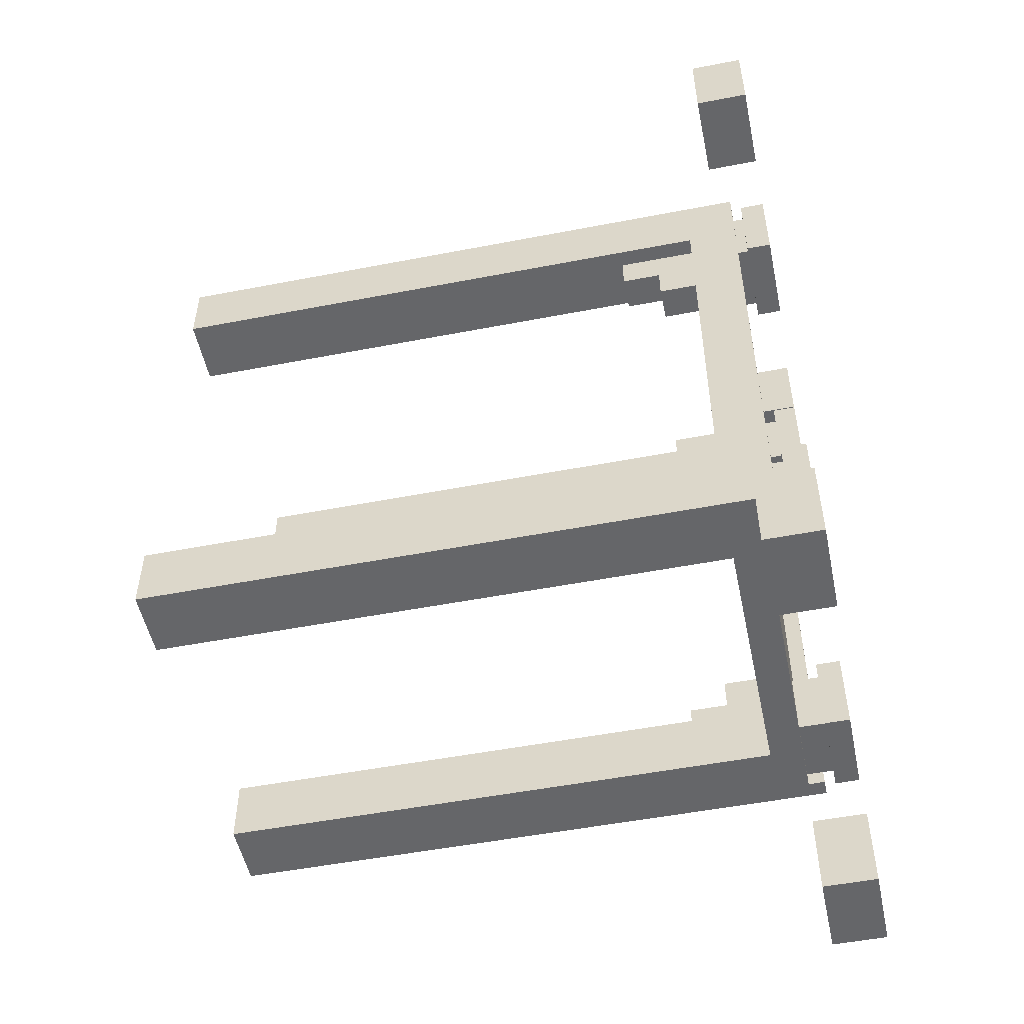
<metadata>
{"format":"obj","ext":"obj","renderer":"f3d","projection":"perspective","resolution":1024,"background":"white","views":[{"elev":-51.8,"azim":-78.2,"up":"+Y"}]}
</metadata>
<code>
g fort_object_x_bridge_game
v -5.964 8.06 -1
v 6.036 8.06 -1
v 5.536 8.06 1.183e-06
v -5.464 8.06 1.488e-06
v 5.536 8.06 0.5
v 6.036 8.06 0.5
v -5.964 8.06 0.5
v -5.464 8.06 0.5
v -5.964 -8.125 -1
v -5.464 -8.125 1.492e-06
v 5.536 -8.125 1.183e-06
v 6.036 -8.125 -1
v 6.036 -8.125 0.5
v 5.536 -8.125 0.5
v -5.464 -8.125 0.5
v -5.964 -8.125 0.5
v 6.036 -8.125 0.5
v 6.036 8.06 0.5
v 6.036 8.06 1.173e-06
v 6.036 -8.125 1.183e-06
v -5.464 8.06 0.5
v -5.464 8.06 1.488e-06
v -5.464 -8.125 1.492e-06
v -5.464 -8.125 0.5
v 5.536 -8.125 1.183e-06
v 5.536 8.06 1.183e-06
v 5.536 8.06 0.5
v 5.536 -8.125 0.5
v 6.036 8.06 0.5
v 6.036 -8.125 0.5
v 5.536 -8.125 0.5
v 5.536 8.06 0.5
v -5.964 8.06 1.707e-06
v -5.964 8.06 0.5
v -5.964 -8.125 0.5
v -5.964 -8.125 1.297e-06
v -5.964 -8.125 -1
v -5.964 8.06 -1
v -5.964 8.06 1.707e-06
v -5.964 -8.125 1.297e-06
v 6.036 8.06 -1
v 6.036 -8.125 -1
v 6.036 -8.125 1.183e-06
v 6.036 8.06 1.173e-06
v -5.464 -8.125 0.5
v -5.964 -8.125 0.5
v -5.964 8.06 0.5
v -5.464 8.06 0.5
v 5.536 8.06 1.183e-06
v 5.536 -8.125 1.183e-06
v -5.464 -8.125 1.492e-06
v -5.464 8.06 1.488e-06
v -5.964 8.06 -1
v -5.964 -8.125 -1
v 6.036 -8.125 -1
v 6.036 8.06 -1
v 5.633 -5.527 0.8205
v 5.633 -8.161 0.8205
v 5.633 -8.161 1.562
v 5.633 -5.527 1.562
v 2.999 -8.161 0.8205
v 2.999 -5.527 0.8205
v 2.999 -5.527 1.562
v 2.999 -8.161 1.562
v 2.999 -8.161 1.562
v 5.633 -8.161 1.562
v 5.633 -8.161 0.8205
v 2.999 -8.161 0.8205
v 2.999 -5.527 0.8205
v 5.633 -5.527 0.8205
v 5.633 -5.527 1.562
v 2.999 -5.527 1.562
v -2.972 -8.161 0.8205
v -2.972 -8.161 1.562
v -2.972 -5.527 1.562
v -2.972 -5.527 0.8205
v -2.972 -8.161 1.562
v -2.972 -8.161 0.8205
v -5.606 -8.161 0.8205
v -5.606 -8.161 1.562
v -2.972 -5.527 0.8205
v -2.972 -5.527 1.562
v -5.606 -5.527 1.562
v -5.606 -5.527 0.8205
v 2.999 -5.527 1.562
v 5.633 -5.527 1.562
v 5.633 -8.161 1.562
v 2.999 -8.161 1.562
v -5.606 -5.527 0.8205
v -5.606 -5.527 1.562
v -5.606 -8.161 1.562
v -5.606 -8.161 0.8205
v -2.972 -5.527 1.562
v -2.972 -8.161 1.562
v -5.606 -8.161 1.562
v -5.606 -5.527 1.562
v -2.972 -5.527 0.8205
v -5.606 -5.527 0.8205
v -5.606 -8.161 0.8205
v -2.972 -8.161 0.8205
v 5.633 -5.527 0.8205
v 2.999 -5.527 0.8205
v 2.999 -8.161 0.8205
v 5.633 -8.161 0.8205
v 5.35 -5.81 1.068e-06
v 5.35 -7.878 1.297e-06
v 5.35 -7.878 0.8205
v 5.35 -5.81 0.8205
v 3.282 -7.878 1.45e-06
v 3.282 -5.81 1.144e-06
v 3.282 -5.81 0.8205
v 3.282 -7.878 0.8205
v 3.282 -7.878 0.8205
v 5.35 -7.878 0.8205
v 5.35 -7.878 1.297e-06
v 3.282 -7.878 1.45e-06
v 3.282 -5.81 1.144e-06
v 5.35 -5.81 1.068e-06
v 5.35 -5.81 0.8205
v 3.282 -5.81 0.8205
v -3.255 -7.878 0.07927
v -3.255 -7.878 0.8205
v -3.255 -5.81 0.8205
v -3.255 -5.81 0.07927
v -3.255 -7.878 0.8205
v -3.255 -7.878 0.07927
v -5.323 -7.878 0.07927
v -5.323 -7.878 0.8205
v -3.255 -5.81 0.07927
v -3.255 -5.81 0.8205
v -5.323 -5.81 0.8205
v -5.323 -5.81 0.07927
v 3.282 -5.81 0.8205
v 5.35 -5.81 0.8205
v 5.35 -7.878 0.8205
v 3.282 -7.878 0.8205
v -5.323 -5.81 0.07927
v -5.323 -5.81 0.8205
v -5.323 -7.878 0.8205
v -5.323 -7.878 0.07927
v -3.255 -5.81 0.8205
v -3.255 -7.878 0.8205
v -5.323 -7.878 0.8205
v -5.323 -5.81 0.8205
v -3.255 -5.81 0.07927
v -5.323 -5.81 0.07927
v -5.323 -7.878 0.07927
v -3.255 -7.878 0.07927
v 5.35 -5.81 1.068e-06
v 3.282 -5.81 1.144e-06
v 3.282 -7.878 1.45e-06
v 5.35 -7.878 1.297e-06
v -3.964 -8.125 -7.665
v -3.964 -6.125 -7.665
v -5.964 -6.125 -7.665
v -5.964 -8.125 -7.665
v -3.964 -6.125 -7.665
v -3.964 -8.125 -7.665
v -3.964 -8.125 -1
v -3.964 -6.125 -1
v -5.964 -8.125 -1
v -5.964 -8.125 -7.665
v -5.964 -6.125 -7.665
v -5.964 -6.125 -1
v -5.964 -8.125 -1
v -3.964 -8.125 -1
v -3.964 -8.125 -7.665
v -5.964 -8.125 -7.665
v -4.464 -5.125 -2.175
v -5.464 -5.125 -2.175
v -5.464 -5.125 -3.35
v -4.464 -5.125 -3.35
v -4.464 -5.125 -2.175
v -4.464 -4.125 -2.175
v -5.464 -4.125 -2.175
v -5.464 -5.125 -2.175
v -4.464 -4.125 -1
v -5.464 -4.125 -1
v -5.464 -4.125 -2.175
v -4.464 -4.125 -2.175
v -5.464 -5.125 -2.175
v -5.464 -4.125 -2.175
v -5.464 -4.125 -1
v -5.464 -6.125 -1
v -5.464 -6.125 -3.35
v -5.464 -5.125 -3.35
v 6.036 -8.125 -7.665
v 6.036 -6.125 -7.665
v 4.036 -6.125 -7.665
v 4.036 -8.125 -7.665
v 6.036 -6.125 -7.665
v 6.036 -8.125 -7.665
v 6.036 -8.125 -1
v 6.036 -6.125 -1
v 4.036 -8.125 -1
v 4.036 -8.125 -7.665
v 4.036 -6.125 -7.665
v 4.036 -6.125 -1
v 4.036 -8.125 -1
v 6.036 -8.125 -1
v 6.036 -8.125 -7.665
v 4.036 -8.125 -7.665
v 5.536 -5.125 -2.175
v 4.536 -5.125 -2.175
v 4.536 -5.125 -3.35
v 5.536 -5.125 -3.35
v 5.536 -5.125 -2.175
v 5.536 -4.125 -2.175
v 4.536 -4.125 -2.175
v 4.536 -5.125 -2.175
v 5.536 -4.125 -1
v 4.536 -4.125 -1
v 4.536 -4.125 -2.175
v 5.536 -4.125 -2.175
v 4.536 -5.125 -2.175
v 4.536 -4.125 -2.175
v 4.536 -4.125 -1
v 4.536 -6.125 -1
v 4.536 -6.125 -3.35
v 4.536 -5.125 -3.35
v 4.036 8.06 -7.665
v 4.036 6.06 -7.665
v 6.036 6.06 -7.665
v 6.036 8.06 -7.665
v 6.036 6.06 -7.665
v 6.036 6.06 -1
v 6.036 8.06 -1
v 6.036 8.06 -7.665
v 4.036 8.06 -1
v 4.036 8.06 -7.665
v 6.036 8.06 -7.665
v 6.036 8.06 -1
v 5.536 5.06 -2.175
v 5.536 5.06 -3.35
v 4.536 5.06 -3.35
v 4.536 5.06 -2.175
v 5.536 5.06 -2.175
v 4.536 5.06 -2.175
v 4.536 4.06 -2.175
v 5.536 4.06 -2.175
v 5.536 6.06 -3.35
v 4.536 6.06 -3.35
v 4.536 5.06 -3.35
v 5.536 5.06 -3.35
v 5.536 4.06 -1
v 5.536 4.06 -2.175
v 4.536 4.06 -2.175
v 4.536 4.06 -1
v 4.536 5.06 -2.175
v 4.536 6.06 -1
v 4.536 4.06 -1
v 4.536 4.06 -2.175
v 4.536 6.06 -3.35
v 4.536 5.06 -3.35
v -3.964 8.06 -7.665
v -5.964 8.06 -7.665
v -5.964 6.06 -7.665
v -3.964 6.06 -7.665
v -3.964 6.06 -7.665
v -3.964 6.06 -1
v -3.964 8.06 -1
v -3.964 8.06 -7.665
v -5.964 8.06 -7.665
v -5.964 8.06 -1
v -5.964 6.06 -1
v -5.964 6.06 -7.665
v -5.964 8.06 -1
v -5.964 8.06 -7.665
v -3.964 8.06 -7.665
v -3.964 8.06 -1
v -4.464 5.06 -2.175
v -4.464 5.06 -3.35
v -5.464 5.06 -3.35
v -5.464 5.06 -2.175
v -4.464 5.06 -2.175
v -5.464 5.06 -2.175
v -5.464 4.06 -2.175
v -4.464 4.06 -2.175
v -4.464 6.06 -3.35
v -5.464 6.06 -3.35
v -5.464 5.06 -3.35
v -4.464 5.06 -3.35
v -4.464 4.06 -1
v -4.464 4.06 -2.175
v -5.464 4.06 -2.175
v -5.464 4.06 -1
v -5.464 5.06 -2.175
v -5.464 6.06 -1
v -5.464 4.06 -1
v -5.464 6.06 -3.35
v -5.464 4.06 -2.175
v -5.464 5.06 -3.35
v 4.036 8.06 -7.665
v 4.036 8.06 -1
v 4.036 6.06 -1
v 4.036 6.06 -7.665
v 5.536 6.06 -1
v 5.536 6.06 -3.35
v 5.536 5.06 -2.175
v 5.536 4.06 -1
v 5.536 4.06 -2.175
v 5.536 5.06 -3.35
v -4.464 6.06 -1
v -4.464 6.06 -3.35
v -4.464 5.06 -2.175
v -4.464 4.06 -1
v -4.464 4.06 -2.175
v -4.464 5.06 -3.35
v -4.464 -6.125 -3.35
v -4.464 -6.125 -1
v -4.464 -5.125 -2.175
v -4.464 -4.125 -1
v -4.464 -5.125 -3.35
v -4.464 -4.125 -2.175
v -4.464 -6.125 -3.35
v -4.464 -5.125 -3.35
v -5.464 -5.125 -3.35
v -5.464 -6.125 -3.35
v 5.536 -6.125 -3.35
v 5.536 -6.125 -1
v 5.536 -5.125 -2.175
v 5.536 -4.125 -1
v 5.536 -5.125 -3.35
v 5.536 -4.125 -2.175
v 5.536 -6.125 -3.35
v 5.536 -5.125 -3.35
v 4.536 -5.125 -3.35
v 4.536 -6.125 -3.35
v -5.964 -6.125 -1
v -5.964 -6.125 -7.665
v -3.964 -6.125 -7.665
v -3.964 -6.125 -1
v 4.036 -6.125 -1
v 4.036 -6.125 -7.665
v 6.036 -6.125 -7.665
v 6.036 -6.125 -1
v 4.036 6.06 -1
v 6.036 6.06 -1
v 6.036 6.06 -7.665
v 4.036 6.06 -7.665
v -5.964 6.06 -1
v -3.964 6.06 -1
v -3.964 6.06 -7.665
v -5.964 6.06 -7.665
v -5.383 -9.811 0.8622
v -5.383 -12.44 0.8622
v -5.383 -12.44 1.603
v -5.383 -9.811 1.603
v -8.017 -12.44 0.8622
v -8.017 -9.811 0.8622
v -8.017 -9.811 1.603
v -8.017 -12.44 1.603
v -8.017 -12.44 1.603
v -5.383 -12.44 1.603
v -5.383 -12.44 0.8622
v -8.017 -12.44 0.8622
v -8.017 -9.811 0.8622
v -5.383 -9.811 0.8622
v -5.383 -9.811 1.603
v -8.017 -9.811 1.603
v -8.017 -9.811 1.603
v -5.383 -9.811 1.603
v -5.383 -12.44 1.603
v -8.017 -12.44 1.603
v 8.048 -9.801 0.8622
v 8.048 -12.43 0.8622
v 8.048 -12.43 1.603
v 8.048 -9.801 1.603
v 5.414 -12.43 0.8622
v 5.414 -9.801 0.8622
v 5.414 -9.801 1.603
v 5.414 -12.43 1.603
v 5.414 -12.43 1.603
v 8.048 -12.43 1.603
v 8.048 -12.43 0.8622
v 5.414 -12.43 0.8622
v 5.414 -9.801 0.8622
v 8.048 -9.801 0.8622
v 8.048 -9.801 1.603
v 5.414 -9.801 1.603
v 5.414 -9.801 1.603
v 8.048 -9.801 1.603
v 8.048 -12.43 1.603
v 5.414 -12.43 1.603
v -3.964 -8.125 -18.14
v -3.964 -6.125 -18.14
v -5.964 -6.125 -18.14
v -5.964 -8.125 -18.14
v -3.964 -6.125 -18.14
v -3.964 -8.125 -18.14
v -3.964 -8.125 -7.665
v -3.964 -6.125 -7.665
v -5.964 -8.125 -7.665
v -5.964 -8.125 -18.14
v -5.964 -6.125 -18.14
v -5.964 -6.125 -7.665
v -5.964 -8.125 -7.665
v -3.964 -8.125 -7.665
v -3.964 -8.125 -18.14
v -5.964 -8.125 -18.14
v 6.036 -8.125 -18.14
v 6.036 -6.125 -18.14
v 4.036 -6.125 -18.14
v 4.036 -8.125 -18.14
v 6.036 -6.125 -18.14
v 6.036 -8.125 -18.14
v 6.036 -8.125 -7.665
v 6.036 -6.125 -7.665
v 4.036 -8.125 -7.665
v 4.036 -8.125 -18.14
v 4.036 -6.125 -18.14
v 4.036 -6.125 -7.665
v 4.036 -8.125 -7.665
v 6.036 -8.125 -7.665
v 6.036 -8.125 -18.14
v 4.036 -8.125 -18.14
v 4.036 8.06 -18.14
v 4.036 6.06 -18.14
v 6.036 6.06 -18.14
v 6.036 8.06 -18.14
v 6.036 6.06 -18.14
v 6.036 6.06 -7.665
v 6.036 8.06 -7.665
v 6.036 8.06 -18.14
v 4.036 8.06 -7.665
v 4.036 8.06 -18.14
v 6.036 8.06 -18.14
v 6.036 8.06 -7.665
v -3.964 8.06 -18.14
v -5.964 8.06 -18.14
v -5.964 6.06 -18.14
v -3.964 6.06 -18.14
v -3.964 6.06 -18.14
v -3.964 6.06 -7.665
v -3.964 8.06 -7.665
v -3.964 8.06 -18.14
v -5.964 8.06 -18.14
v -5.964 8.06 -7.665
v -5.964 6.06 -7.665
v -5.964 6.06 -18.14
v -5.964 8.06 -7.665
v -5.964 8.06 -18.14
v -3.964 8.06 -18.14
v -3.964 8.06 -7.665
v 4.036 8.06 -18.14
v 4.036 8.06 -7.665
v 4.036 6.06 -7.665
v 4.036 6.06 -18.14
v -5.964 -6.125 -7.665
v -5.964 -6.125 -18.14
v -3.964 -6.125 -18.14
v -3.964 -6.125 -7.665
v 4.036 -6.125 -7.665
v 4.036 -6.125 -18.14
v 6.036 -6.125 -18.14
v 6.036 -6.125 -7.665
v 4.036 6.06 -7.665
v 6.036 6.06 -7.665
v 6.036 6.06 -18.14
v 4.036 6.06 -18.14
v -5.964 6.06 -7.665
v -3.964 6.06 -7.665
v -3.964 6.06 -18.14
v -5.964 6.06 -18.14
v -5.383 -9.811 -0.05316
v -5.383 -12.44 -0.05316
v -5.383 -12.44 0.8622
v -5.383 -9.811 0.8622
v -8.017 -12.44 -0.05316
v -8.017 -9.811 -0.05316
v -8.017 -9.811 0.8622
v -8.017 -12.44 0.8622
v -8.017 -12.44 0.8622
v -5.383 -12.44 0.8622
v -5.383 -12.44 -0.05316
v -8.017 -12.44 -0.05316
v -8.017 -9.811 -0.05316
v -5.383 -9.811 -0.05316
v -5.383 -9.811 0.8622
v -8.017 -9.811 0.8622
v 8.048 -9.801 -0.05316
v 8.048 -12.43 -0.05316
v 8.048 -12.43 0.8622
v 8.048 -9.801 0.8622
v 5.414 -12.43 -0.05316
v 5.414 -9.801 -0.05316
v 5.414 -9.801 0.8622
v 5.414 -12.43 0.8622
v 5.414 -12.43 0.8622
v 8.048 -12.43 0.8622
v 8.048 -12.43 -0.05316
v 5.414 -12.43 -0.05316
v 5.414 -9.801 -0.05316
v 8.048 -9.801 -0.05316
v 8.048 -9.801 0.8622
v 5.414 -9.801 0.8622
v 5.633 8.134 0.8205
v 5.633 5.5 0.8205
v 5.633 5.5 1.562
v 5.633 8.134 1.562
v 2.999 5.5 0.8205
v 2.999 8.134 0.8205
v 2.999 8.134 1.562
v 2.999 5.5 1.562
v 2.999 5.5 1.562
v 5.633 5.5 1.562
v 5.633 5.5 0.8205
v 2.999 5.5 0.8205
v 2.999 8.134 0.8205
v 5.633 8.134 0.8205
v 5.633 8.134 1.562
v 2.999 8.134 1.562
v -2.972 5.5 0.8205
v -2.972 5.5 1.562
v -2.972 8.134 1.562
v -2.972 8.134 0.8205
v -2.972 5.5 1.562
v -2.972 5.5 0.8205
v -5.606 5.5 0.8205
v -5.606 5.5 1.562
v -2.972 8.134 0.8205
v -2.972 8.134 1.562
v -5.606 8.134 1.562
v -5.606 8.134 0.8205
v 2.999 8.134 1.562
v 5.633 8.134 1.562
v 5.633 5.5 1.562
v 2.999 5.5 1.562
v -5.606 8.134 0.8205
v -5.606 8.134 1.562
v -5.606 5.5 1.562
v -5.606 5.5 0.8205
v -2.972 8.134 1.562
v -2.972 5.5 1.562
v -5.606 5.5 1.562
v -5.606 8.134 1.562
v -2.972 8.134 0.8205
v -5.606 8.134 0.8205
v -5.606 5.5 0.8205
v -2.972 5.5 0.8205
v 5.633 8.134 0.8205
v 2.999 8.134 0.8205
v 2.999 5.5 0.8205
v 5.633 5.5 0.8205
v 5.35 7.851 1.755e-06
v 5.35 5.783 1.907e-06
v 5.35 5.783 0.8205
v 5.35 7.851 0.8205
v 3.282 5.783 2.06e-06
v 3.282 7.851 1.831e-06
v 3.282 7.851 0.8205
v 3.282 5.783 0.8205
v 3.282 5.783 0.8205
v 5.35 5.783 0.8205
v 5.35 5.783 1.907e-06
v 3.282 5.783 2.06e-06
v 3.282 7.851 1.831e-06
v 5.35 7.851 1.755e-06
v 5.35 7.851 0.8205
v 3.282 7.851 0.8205
v -3.255 5.783 0.07927
v -3.255 5.783 0.8205
v -3.255 7.851 0.8205
v -3.255 7.851 0.07927
v -3.255 5.783 0.8205
v -3.255 5.783 0.07927
v -5.323 5.783 0.07927
v -5.323 5.783 0.8205
v -3.255 7.851 0.07927
v -3.255 7.851 0.8205
v -5.323 7.851 0.8205
v -5.323 7.851 0.07927
v 3.282 7.851 0.8205
v 5.35 7.851 0.8205
v 5.35 5.783 0.8205
v 3.282 5.783 0.8205
v -5.323 7.851 0.07927
v -5.323 7.851 0.8205
v -5.323 5.783 0.8205
v -5.323 5.783 0.07927
v -3.255 7.851 0.8205
v -3.255 5.783 0.8205
v -5.323 5.783 0.8205
v -5.323 7.851 0.8205
v -3.255 7.851 0.07927
v -5.323 7.851 0.07927
v -5.323 5.783 0.07927
v -3.255 5.783 0.07927
v 5.35 7.851 1.755e-06
v 3.282 7.851 1.831e-06
v 3.282 5.783 2.06e-06
v 5.35 5.783 1.907e-06
v -5.383 14.12 0.8622
v -5.383 11.48 0.8622
v -5.383 11.48 1.603
v -5.383 14.12 1.603
v -8.017 11.48 0.8622
v -8.017 14.12 0.8622
v -8.017 14.12 1.603
v -8.017 11.48 1.603
v -8.017 11.48 1.603
v -5.383 11.48 1.603
v -5.383 11.48 0.8622
v -8.017 11.48 0.8622
v -8.017 14.12 0.8622
v -5.383 14.12 0.8622
v -5.383 14.12 1.603
v -8.017 14.12 1.603
v -8.017 14.12 1.603
v -5.383 14.12 1.603
v -5.383 11.48 1.603
v -8.017 11.48 1.603
v 8.048 14.13 0.8622
v 8.048 11.49 0.8622
v 8.048 11.49 1.603
v 8.048 14.13 1.603
v 5.414 11.49 0.8622
v 5.414 14.13 0.8622
v 5.414 14.13 1.603
v 5.414 11.49 1.603
v 5.414 11.49 1.603
v 8.048 11.49 1.603
v 8.048 11.49 0.8622
v 5.414 11.49 0.8622
v 5.414 14.13 0.8622
v 8.048 14.13 0.8622
v 8.048 14.13 1.603
v 5.414 14.13 1.603
v 5.414 14.13 1.603
v 8.048 14.13 1.603
v 8.048 11.49 1.603
v 5.414 11.49 1.603
v -5.383 14.12 -0.05316
v -5.383 11.48 -0.05316
v -5.383 11.48 0.8622
v -5.383 14.12 0.8622
v -8.017 11.48 -0.05316
v -8.017 14.12 -0.05316
v -8.017 14.12 0.8622
v -8.017 11.48 0.8622
v -8.017 11.48 0.8622
v -5.383 11.48 0.8622
v -5.383 11.48 -0.05316
v -8.017 11.48 -0.05316
v -8.017 14.12 -0.05316
v -5.383 14.12 -0.05316
v -5.383 14.12 0.8622
v -8.017 14.12 0.8622
v 8.048 14.13 -0.05316
v 8.048 11.49 -0.05316
v 8.048 11.49 0.8622
v 8.048 14.13 0.8622
v 5.414 11.49 -0.05316
v 5.414 14.13 -0.05316
v 5.414 14.13 0.8622
v 5.414 11.49 0.8622
v 5.414 11.49 0.8622
v 8.048 11.49 0.8622
v 8.048 11.49 -0.05316
v 5.414 11.49 -0.05316
v 5.414 14.13 -0.05316
v 8.048 14.13 -0.05316
v 8.048 14.13 0.8622
v 5.414 14.13 0.8622
g fort_object_x_bridge_game_0
f 3 2 1
f 4 3 1
f 3 5 2
f 5 6 2
f 1 7 4
f 7 8 4
f 11 10 9
f 12 11 9
f 12 13 11
f 13 14 11
f 10 15 9
f 15 16 9
f 19 18 17
f 20 19 17
f 23 22 21
f 24 23 21
f 27 26 25
f 28 27 25
f 31 30 29
f 32 31 29
f 35 34 33
f 36 35 33
f 39 38 37
f 40 39 37
f 43 42 41
f 44 43 41
f 47 46 45
f 48 47 45
f 51 50 49
f 52 51 49
f 55 54 53
f 56 55 53
f 59 58 57
f 60 59 57
f 63 62 61
f 64 63 61
f 67 66 65
f 68 67 65
f 71 70 69
f 72 71 69
f 75 74 73
f 76 75 73
f 79 78 77
f 80 79 77
f 83 82 81
f 84 83 81
f 87 86 85
f 88 87 85
f 91 90 89
f 92 91 89
f 95 94 93
f 96 95 93
f 99 98 97
f 100 99 97
f 103 102 101
f 104 103 101
f 107 106 105
f 108 107 105
f 111 110 109
f 112 111 109
f 115 114 113
f 116 115 113
f 119 118 117
f 120 119 117
f 123 122 121
f 124 123 121
f 127 126 125
f 128 127 125
f 131 130 129
f 132 131 129
f 135 134 133
f 136 135 133
f 139 138 137
f 140 139 137
f 143 142 141
f 144 143 141
f 147 146 145
f 148 147 145
f 151 150 149
f 152 151 149
f 155 154 153
f 156 155 153
f 159 158 157
f 160 159 157
f 163 162 161
f 164 163 161
f 167 166 165
f 168 167 165
f 171 170 169
f 172 171 169
f 175 174 173
f 176 175 173
f 179 178 177
f 180 179 177
f 183 182 181
f 184 183 181
f 181 185 184
f 186 185 181
f 189 188 187
f 190 189 187
f 193 192 191
f 194 193 191
f 197 196 195
f 198 197 195
f 201 200 199
f 202 201 199
f 205 204 203
f 206 205 203
f 209 208 207
f 210 209 207
f 213 212 211
f 214 213 211
f 217 216 215
f 218 217 215
f 215 219 218
f 220 219 215
f 223 222 221
f 224 223 221
f 227 226 225
f 228 227 225
f 231 230 229
f 232 231 229
f 235 234 233
f 236 235 233
f 239 238 237
f 240 239 237
f 243 242 241
f 244 243 241
f 247 246 245
f 248 247 245
f 251 250 249
f 252 251 249
f 250 253 249
f 254 249 253
f 257 256 255
f 258 257 255
f 261 260 259
f 262 261 259
f 265 264 263
f 266 265 263
f 269 268 267
f 270 269 267
f 273 272 271
f 274 273 271
f 277 276 275
f 278 277 275
f 281 280 279
f 282 281 279
f 285 284 283
f 286 285 283
f 289 288 287
f 287 288 290
f 291 289 287
f 292 287 290
f 295 294 293
f 296 295 293
f 299 298 297
f 299 297 300
f 301 299 300
f 302 298 299
f 305 304 303
f 305 303 306
f 307 305 306
f 308 304 305
f 311 310 309
f 312 310 311
f 313 311 309
f 314 312 311
f 317 316 315
f 318 317 315
f 321 320 319
f 322 320 321
f 323 321 319
f 324 322 321
f 327 326 325
f 328 327 325
f 331 330 329
f 332 331 329
f 335 334 333
f 336 335 333
f 339 338 337
f 340 339 337
f 343 342 341
f 344 343 341
f 347 346 345
f 348 347 345
f 351 350 349
f 352 351 349
f 355 354 353
f 356 355 353
f 359 358 357
f 360 359 357
f 363 362 361
f 364 363 361
f 367 366 365
f 368 367 365
f 371 370 369
f 372 371 369
f 375 374 373
f 376 375 373
f 379 378 377
f 380 379 377
f 383 382 381
f 384 383 381
f 387 386 385
f 388 387 385
f 391 390 389
f 392 391 389
f 395 394 393
f 396 395 393
f 399 398 397
f 400 399 397
f 403 402 401
f 404 403 401
f 407 406 405
f 408 407 405
f 411 410 409
f 412 411 409
f 415 414 413
f 416 415 413
f 419 418 417
f 420 419 417
f 423 422 421
f 424 423 421
f 427 426 425
f 428 427 425
f 431 430 429
f 432 431 429
f 435 434 433
f 436 435 433
f 439 438 437
f 440 439 437
f 443 442 441
f 444 443 441
f 447 446 445
f 448 447 445
f 451 450 449
f 452 451 449
f 455 454 453
f 456 455 453
f 459 458 457
f 460 459 457
f 463 462 461
f 464 463 461
f 467 466 465
f 468 467 465
f 471 470 469
f 472 471 469
f 475 474 473
f 476 475 473
f 479 478 477
f 480 479 477
f 483 482 481
f 484 483 481
f 487 486 485
f 488 487 485
f 491 490 489
f 492 491 489
f 495 494 493
f 496 495 493
f 499 498 497
f 500 499 497
f 503 502 501
f 504 503 501
f 507 506 505
f 508 507 505
f 511 510 509
f 512 511 509
f 515 514 513
f 516 515 513
f 519 518 517
f 520 519 517
f 523 522 521
f 524 523 521
f 527 526 525
f 528 527 525
f 531 530 529
f 532 531 529
f 535 534 533
f 536 535 533
f 539 538 537
f 540 539 537
f 543 542 541
f 544 543 541
f 547 546 545
f 548 547 545
f 551 550 549
f 552 551 549
f 555 554 553
f 556 555 553
f 559 558 557
f 560 559 557
f 563 562 561
f 564 563 561
f 567 566 565
f 568 567 565
f 571 570 569
f 572 571 569
f 575 574 573
f 576 575 573
f 579 578 577
f 580 579 577
f 583 582 581
f 584 583 581
f 587 586 585
f 588 587 585
f 591 590 589
f 592 591 589
f 595 594 593
f 596 595 593
f 599 598 597
f 600 599 597
f 603 602 601
f 604 603 601
f 607 606 605
f 608 607 605
f 611 610 609
f 612 611 609
f 615 614 613
f 616 615 613
f 619 618 617
f 620 619 617
f 623 622 621
f 624 623 621
f 627 626 625
f 628 627 625
f 631 630 629
f 632 631 629
f 635 634 633
f 636 635 633
f 639 638 637
f 640 639 637
f 643 642 641
f 644 643 641
f 647 646 645
f 648 647 645
f 651 650 649
f 652 651 649
f 655 654 653
f 656 655 653
f 659 658 657
f 660 659 657
f 663 662 661
f 664 663 661

</code>
